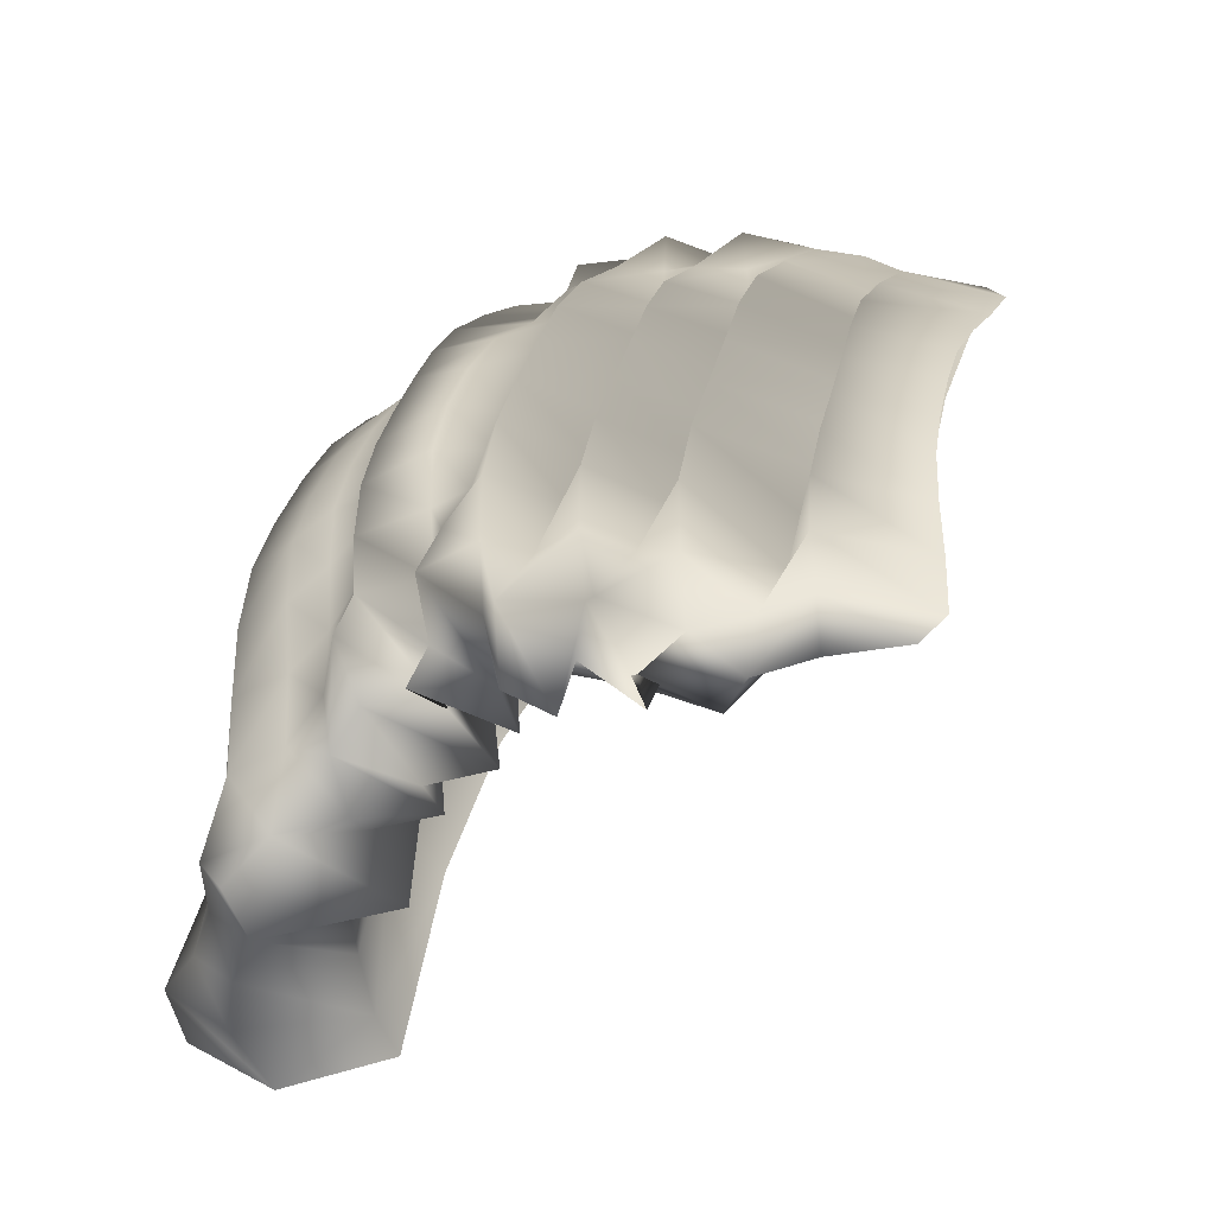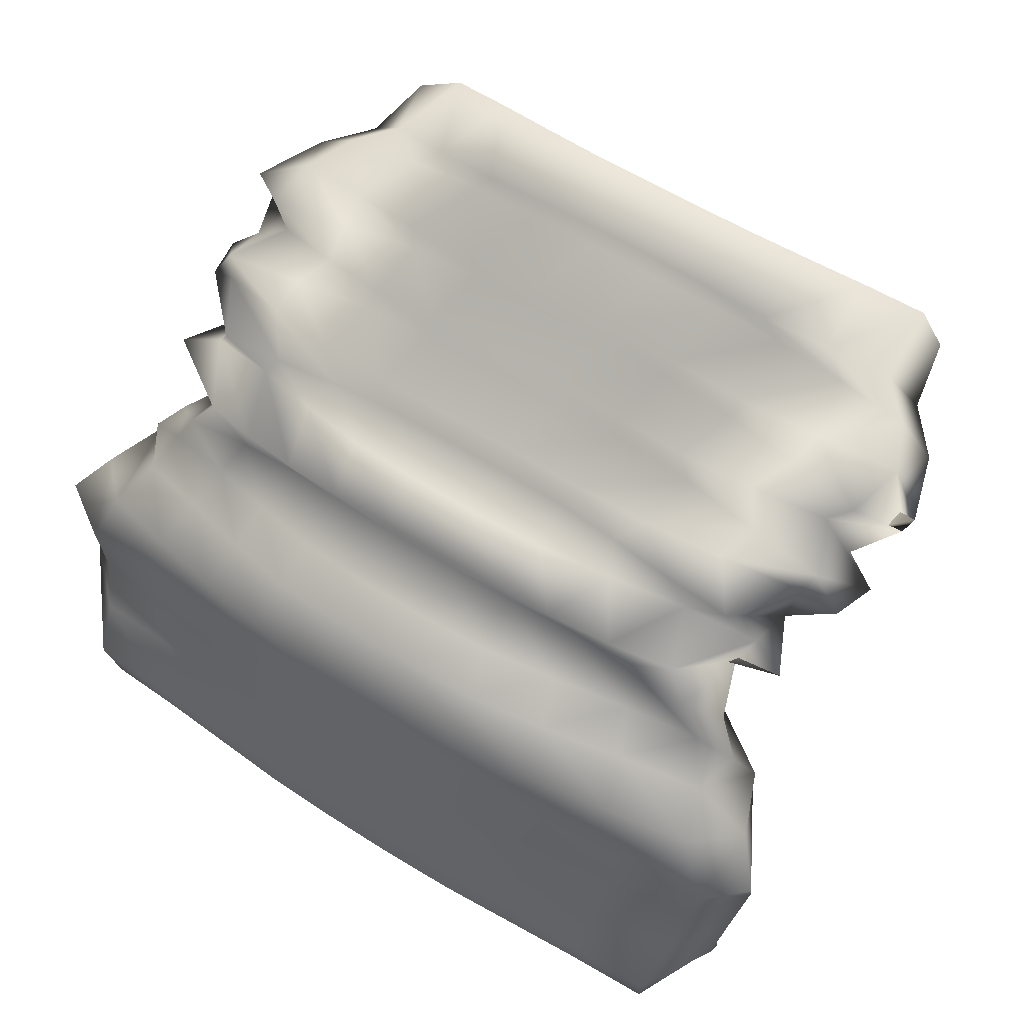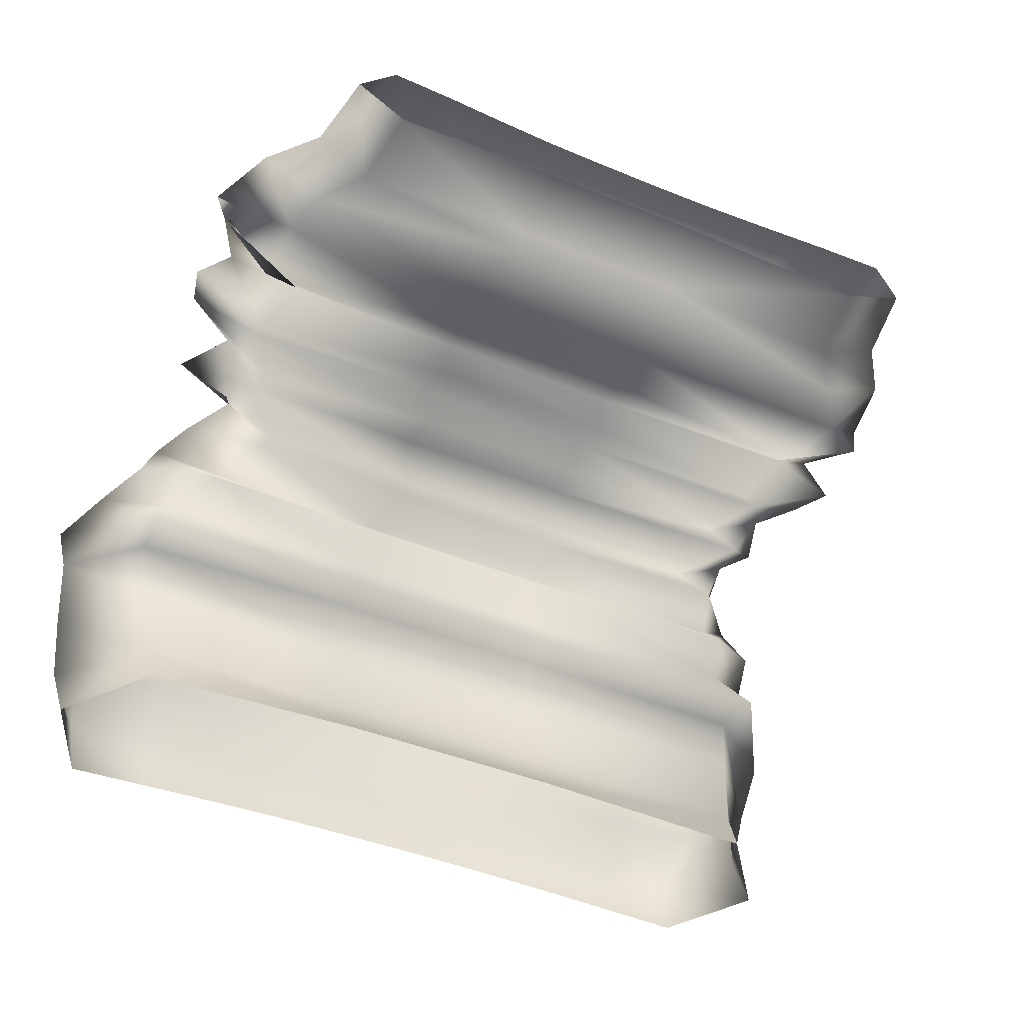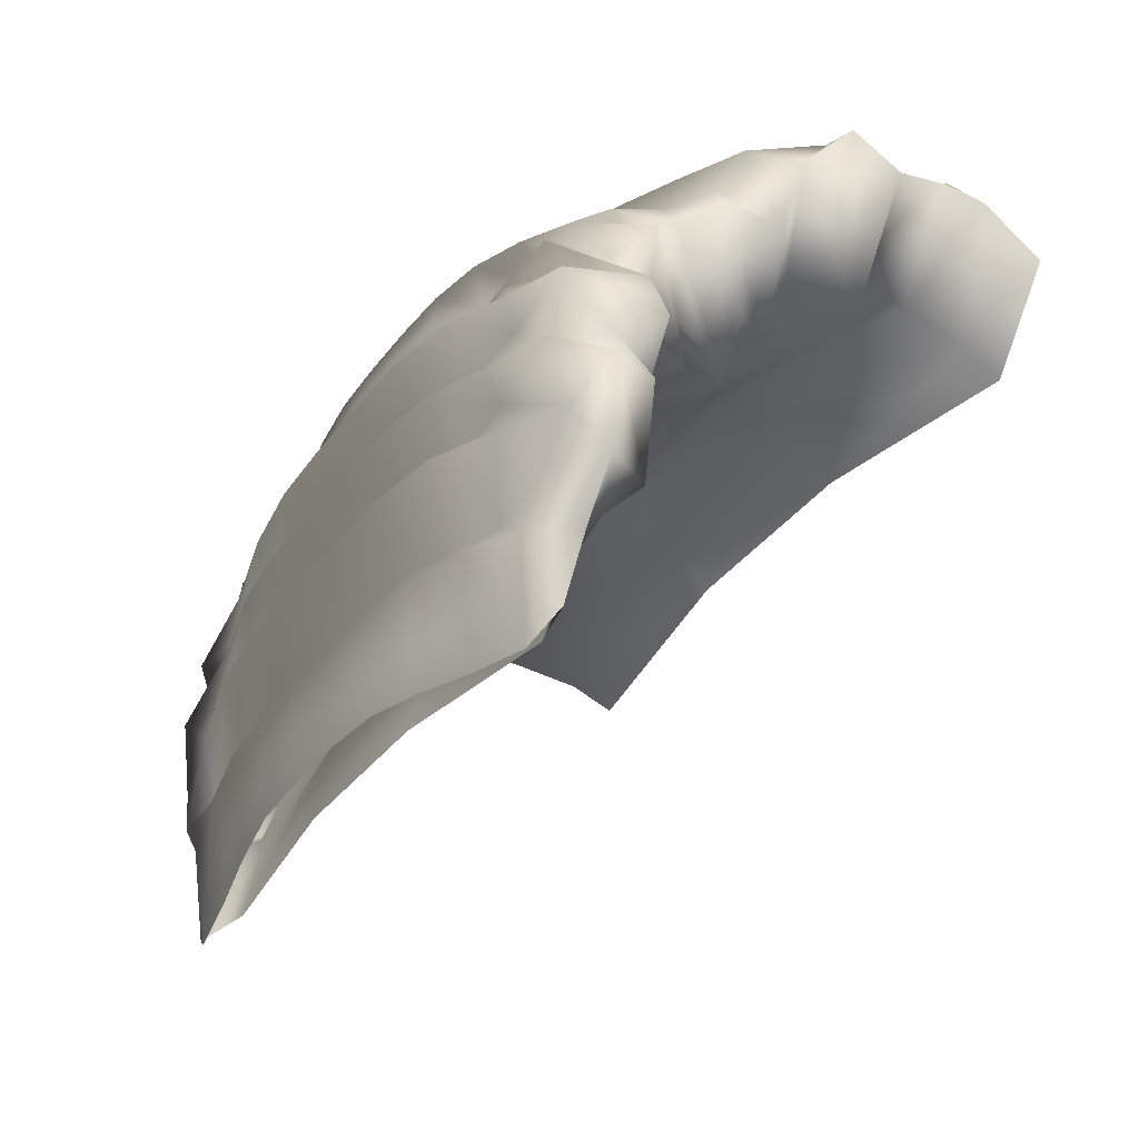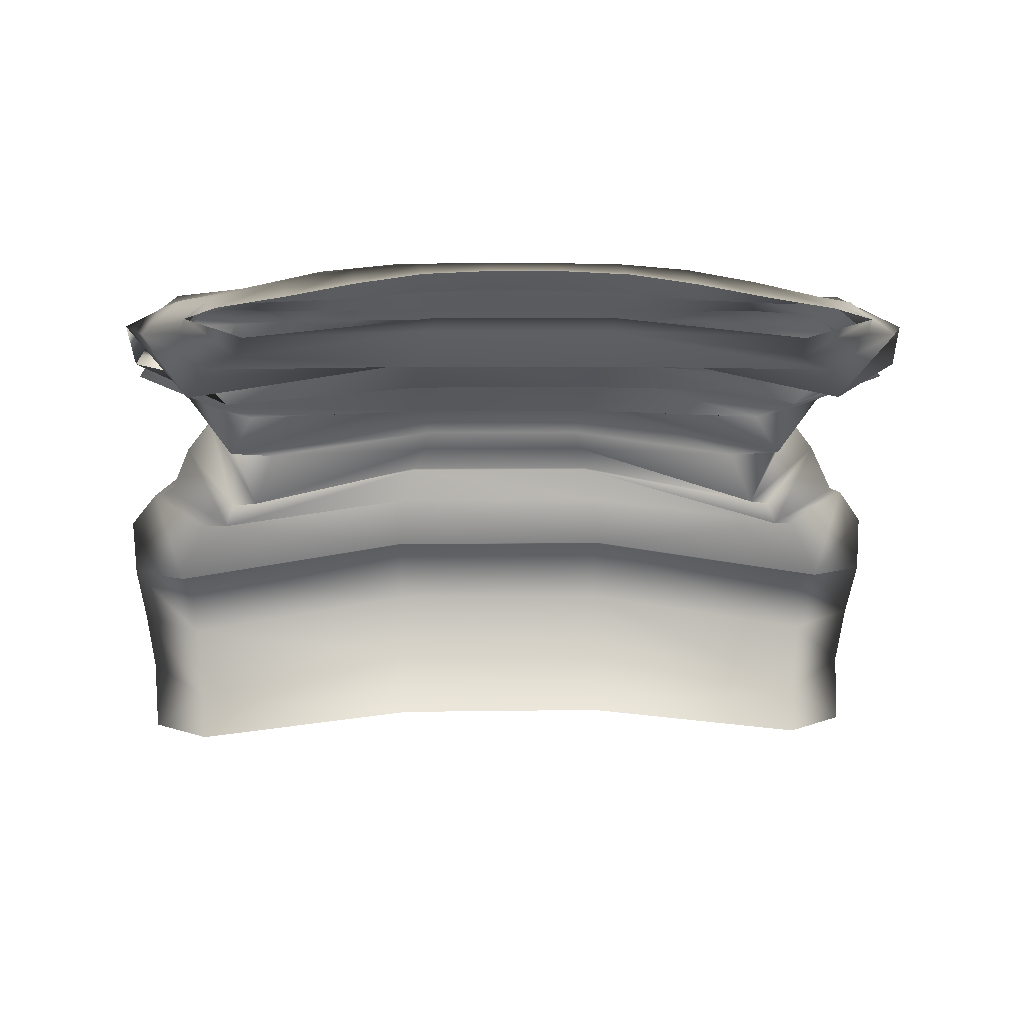
<metadata>
{"format":"obj","ext":"obj","renderer":"f3d","projection":"perspective","resolution":1024,"background":"white","views":[{"elev":31.8,"azim":101.8,"up":"+Y"},{"elev":58.2,"azim":33.5,"up":"+Y"},{"elev":-41.4,"azim":153.2,"up":"+Y"},{"elev":-35.4,"azim":-121.6,"up":"+Z"},{"elev":4.2,"azim":176.3,"up":"+Y"}]}
</metadata>
<code>
v  -449.4 -50.82 285.1
v  -442.2 -116.8 283.2
v  -342 -101.1 300.5
v  -347.6 -40.88 293.4
v  53.96 -287.2 361.2
v  54.88 -220.7 363.6
v  -42.2 -220.7 363.6
v  -41.31 -287.2 361.2
v  240.4 -298.8 349.2
v  334.7 -308.5 340.1
v  340.2 -235.6 352.6
v  244.3 -228.7 357.3
v  -245.9 -28 306.2
v  -227.5 75.34 311.7
v  -321.6 54.92 287.5
v  54.46 92.79 331.5
v  -41.81 92.79 331.5
v  -45.42 -12.51 323.2
v  58.18 -12.52 323.2
v  258.6 -28 306.2
v  360.4 -40.88 293.4
v  334.2 54.95 287.5
v  240.1 75.36 311.7
v  -123.3 -287.4 135.7
v  -393.2 -314.8 112.2
v  -397.2 -261.8 134.7
v  -124.4 -215.5 191.6
v  137.1 -215.5 191.6
v  135.9 -287.4 135.7
v  409.9 -261.8 134.7
v  405.9 -314.8 112.2
v  -130.5 -57.36 136.8
v  -417.6 -97.91 86.82
v  -392.8 -30.8 135.1
v  -123.3 -0.3915 173.6
v  136 -0.3869 173.6
v  143.3 -57.36 136.8
v  405.5 -30.76 135.1
v  430.3 -97.91 86.81
v  -413.6 -94.42 151.5
v  -506 -101.9 222.8
v  -512.7 -35.95 245.2
v  512.7 -36.11 245
v  506.2 -102 222.6
v  426.3 -94.42 151.5
v  -476.5 5.83 204.9
v  477.4 5.367 204.5
v  -134.9 -290.4 357.9
v  -137.4 -222.9 361.8
v  -231.7 -228.7 357.3
v  -227.7 -298.8 349.2
v  147.6 -290.4 357.9
v  150 -222.9 361.8
v  -146.1 -16.7 318.5
v  -135.1 88.84 327.1
v  158.9 -16.7 318.5
v  147.7 88.85 327.1
v  -327.6 -235.6 352.6
v  -322 -308.5 340.1
v  428.9 -316.6 333.5
v  436.2 -242.1 348.5
v  -371.5 107.4 174.9
v  -395 59.51 207.8
v  -305.3 82.06 232.8
v  -287.4 125.2 193.9
v  462.2 -50.82 285.1
v  428.3 33.45 261.4
v  -478.5 -316 222.4
v  -416.3 -316.6 333.5
v  -423.5 -242.1 348.5
v  -485.1 -238 263.5
v  454.9 -116.8 283.2
v  -415.6 33.41 261.3
v  427.6 70.61 157.6
v  384 107.4 174.8
v  407.6 59.49 207.8
v  448.4 15.57 134.3
v  -188.4 171.4 166.2
v  -175.3 226.3 189.9
v  -248.1 211.3 176.1
v  -267.2 162.4 163.5
v  46.38 187.1 179.5
v  43.72 236.1 196
v  -31.4 236.1 196
v  -33.99 187.1 179.5
v  200.8 171.4 166.2
v  279.6 162.4 163.6
v  260.4 211.3 176.1
v  187.6 226.3 189.9
v  -96.57 73.84 90.94
v  -317 6.39 18.27
v  -297.9 66.11 61.91
v  -91.98 95.41 86.94
v  104.3 95.4 86.9
v  109 73.8 90.91
v  310.2 66.15 61.92
v  329.5 6.361 18.27
v  -393.5 107.7 134.6
v  -365.1 96.84 56.89
v  368.4 96.99 57.45
v  395.9 108 134.8
v  -111.5 182.4 175.1
v  -103.7 234.1 194.9
v  123.9 182.4 175.2
v  116.1 234.1 194.9
v  -320.4 192.2 155.4
v  -346.4 159.2 170.3
v  358.8 159.3 170.4
v  332.7 192.2 155.4
v  -217.5 278.1 53.77
v  -222.8 253.6 -34.74
v  -315.3 254.7 -20.05
v  -307.6 257.8 34.18
v  52.58 291.1 62.41
v  53.64 259.2 -38.89
v  -41.05 259.2 -38.89
v  -40 291.1 62.41
v  230.1 278.1 53.77
v  320.2 257.8 34.17
v  327.9 254.7 -20.07
v  235.4 253.6 -34.75
v  -112 176.6 -6.596
v  -362.7 132.1 -43.55
v  -351.4 152.2 -36.9
v  -108.2 157.6 -63.1
v  120.7 157.6 -63.11
v  124.6 176.6 -6.588
v  363.9 152.2 -36.92
v  375.3 132.1 -43.57
v  -450.5 183.2 -15.98
v  -465.7 171.7 -71.94
v  466.7 171.7 -71.88
v  451.7 183.1 -16.26
v  -129.2 288.6 61.41
v  -132.3 256.9 -39.2
v  141.8 288.6 61.41
v  144.9 256.9 -39.2
v  -407.7 256.4 -4.519
v  -397.7 233.7 8.818
v  410.3 233.7 8.81
v  420.3 256.4 -4.545
v  -206.4 227.4 109.9
v  -189.3 243.6 73.79
v  -267.7 242.5 82.36
v  -292.6 202.6 83.68
v  46.69 245.9 67.37
v  -34.29 245.9 67.38
v  -37.64 252.2 136.3
v  50.15 252.2 136.3
v  280.1 242.5 82.29
v  201.7 243.6 73.74
v  218.9 227.4 109.8
v  305.1 202.5 83.66
v  -321.7 117.7 11.52
v  -99.83 126.6 1.755
v  -105.8 138.2 56.96
v  -346.6 72.35 -9.954
v  112.2 126.6 1.705
v  118.3 138.2 56.96
v  334.1 117.7 11.45
v  359.2 72.28 -10.01
v  -393.7 148.3 0.897
v  -430.6 159.5 79.05
v  396.4 148 0.7476
v  432.2 159.3 78.54
v  -122.3 246 129.9
v  -112.2 244.9 68.16
v  124.6 244.9 68.13
v  134.8 246 129.9
v  -345.5 239.1 86.87
v  -379.2 183.1 66.31
v  357.9 239.1 86.81
v  391.8 183.1 66.33
v  -215.7 106.7 261.3
v  -203.2 146.5 218.1
v  49.51 169 244.3
v  -37.02 169 244.3
v  -39.44 130.6 288.8
v  52.01 130.6 288.8
v  299.9 125.2 193.9
v  215.6 146.5 218.1
v  228.2 106.7 261.3
v  317.8 82.03 232.8
v  -350.6 -0.6153 87.27
v  -109.3 44.83 143.2
v  -109.6 42.85 142.3
v  -357.9 -25.98 64.38
v  121.8 44.86 143.2
v  122.2 42.82 142.3
v  363.1 -0.5284 87.34
v  370.5 -26.06 64.3
v  -425.6 70.52 157.2
v  -447 15.14 133.9
v  -127.9 124.7 282.1
v  -120.5 163.5 237.8
v  133 163.5 237.8
v  140.5 124.7 282.1
v  -44.53 -63.43 344.9
v  57.27 -63.43 344.9
v  254.7 -82.93 321.6
v  354.8 -101.1 300.5
v  -129.4 -62.41 184
v  142.1 -62.41 184
v  479.3 -316 222.5
v  485.7 -238.2 263.2
v  -143.7 -68.49 338.8
v  -241.9 -82.93 321.6
v  156.4 -68.49 338.8
v  -225.6 299.2 -138.5
v  -212.4 262.3 -259.7
v  -300.8 258.6 -253.6
v  -319.7 277.9 -157.2
v  55.68 310.6 -134.8
v  52.96 273.7 -253.8
v  -38 273.7 -253.8
v  -40.64 310.6 -134.8
v  240.6 299.2 -138.5
v  334.8 277.9 -157.3
v  315.7 258.6 -253.6
v  227.4 262.3 -259.7
v  -116.9 205 -162.2
v  -381.5 147.9 -210.8
v  -359 181.3 -243.2
v  -110.1 184.8 -270.2
v  125.1 184.8 -270.2
v  131.9 205 -162.2
v  373.9 181.3 -243.2
v  396.6 147.9 -210.7
v  -471.2 232.6 -146.1
v  -442.4 222.6 -238.9
v  446.3 222.5 -239
v  474.4 232.5 -146.2
v  -133.5 308.8 -134.1
v  -125.6 270.1 -256.3
v  148.5 308.8 -134.1
v  140.6 270.1 -256.3
v  -389 260.7 -238.6
v  -414.1 253.3 -180.9
v  429.1 253.3 -180.9
v  403.9 260.7 -238.6
v  -206.3 292.2 -40.17
v  -220.6 264.6 -133.4
v  -312.1 266.9 -115.4
v  -291.8 272.9 -56.86
v  53.17 271.5 -136.9
v  -40.57 271.5 -136.9
v  -37.69 302.1 -37.67
v  50.2 302.1 -37.67
v  324.7 266.9 -115.4
v  233.2 264.6 -133.4
v  218.8 292.2 -40.17
v  304.3 272.8 -56.87
v  -377.4 167.4 -110.9
v  -116.4 188.3 -117.9
v  -105.9 197.7 -76.1
v  -343.5 137.9 -132.2
v  129 188.2 -118
v  118.4 197.7 -76.1
v  390 167.4 -110.9
v  356 137.9 -132.2
v  -461.3 187.5 -152.8
v  -427.1 209.2 -80.96
v  462.5 187.5 -152.7
v  428.9 209.1 -81.24
v  -122.4 300.5 -36.86
v  -130.9 268.7 -137.8
v  143.5 268.7 -137.8
v  134.9 300.5 -36.86
v  -403.7 270.8 -95.12
v  -377.3 248.2 -81.52
v  416.2 270.8 -95.15
v  389.8 248.2 -81.53
v  -190.1 297.8 -257.1
v  -183.1 277.4 -378.8
v  -259.3 262.5 -393.1
v  -269.4 283.1 -268.4
v  45.3 291.9 -364.9
v  -32.94 291.9 -364.9
v  -34.34 305.4 -256.2
v  46.75 305.4 -256.2
v  271.7 262.5 -393.1
v  195.4 277.4 -378.8
v  202.5 297.8 -257.1
v  281.8 283.1 -268.4
v  -309.4 217.3 -371.1
v  -94.9 239.8 -360.4
v  -98.49 226 -272
v  -321.5 196.8 -285.7
v  107.3 239.8 -360.4
v  110.9 226 -272
v  321.8 217.3 -371.1
v  333.9 196.8 -285.7
v  -381.7 238.1 -380.6
v  -397.1 222.9 -297.3
v  384.5 238.1 -380.6
v  399.5 222.8 -297.5
v  -112.5 304.2 -255.4
v  -108.3 288.4 -368.2
v  120.7 288.4 -368.2
v  124.9 304.2 -255.4
v  -335.6 249.7 -404.3
v  -348.9 264.1 -286.4
v  347.9 249.7 -404.3
v  361.4 264.1 -286.4
v  -334.8 -175.1 316.1
v  -432.8 -183.9 309
v  -43.36 -150.7 341
v  56.07 -150.7 341
v  249.5 -164 326.7
v  347.5 -175.1 316.1
v  -126.9 -136.6 191.4
v  -405.4 -176.6 145.5
v  139.6 -136.6 191.4
v  418.1 -176.6 145.5
v  -495.6 -166 249.2
v  496 -166.1 249
v  -236.8 -164 326.7
v  -140.5 -154.3 337
v  153.2 -154.3 337
v  445.5 -183.9 309
g Object001
f 1 2 3 4
f 5 6 7 8
f 9 10 11 12
f 13 14 15 4
f 16 17 18 19
f 20 21 22 23
f 24 25 26 27
f 27 28 29 24
f 29 28 30 31
f 32 33 34 35
f 32 35 36 37
f 37 36 38 39
f 33 40 41 42
f 39 43 44 45
f 33 42 46 34
f 39 38 47 43
f 48 49 50 51
f 52 53 6 5
f 54 55 14 13
f 19 56 57 16
f 8 7 49 48
f 52 9 12 53
f 18 17 55 54
f 56 20 23 57
f 51 50 58 59
f 10 60 61 11
f 62 63 64 65
f 21 66 67 22
f 68 69 70 71
f 66 72 44 43
f 1 73 46 42
f 74 75 76 77
f 78 79 80 81
f 82 83 84 85
f 86 87 88 89
f 90 91 92 93
f 90 93 94 95
f 95 94 96 97
f 91 98 99 92
f 97 96 100 101
f 102 103 79 78
f 82 104 105 83
f 85 84 103 102
f 104 86 89 105
f 81 80 106 107
f 87 108 109 88
f 107 106 99 98
f 108 101 100 109
f 110 111 112 113
f 114 115 116 117
f 118 119 120 121
f 122 123 124 125
f 122 125 126 127
f 127 126 128 129
f 123 130 131 124
f 129 128 132 133
f 134 135 111 110
f 114 136 137 115
f 117 116 135 134
f 136 118 121 137
f 113 112 138 139
f 119 140 141 120
f 130 139 138 131
f 133 132 141 140
f 142 143 144 145
f 146 147 148 149
f 150 151 152 153
f 154 155 156 157
f 155 158 159 156
f 159 158 160 161
f 162 154 157 163
f 161 160 164 165
f 166 167 143 142
f 168 146 149 169
f 148 147 167 166
f 151 168 169 152
f 145 144 170 171
f 172 150 153 173
f 171 170 162 163
f 164 172 173 165
f 174 175 65 64
f 176 177 178 179
f 180 181 182 183
f 184 185 186 187
f 185 188 189 186
f 189 188 190 191
f 192 184 187 193
f 191 190 74 77
f 194 195 175 174
f 196 176 179 197
f 178 177 195 194
f 181 196 197 182
f 73 1 4 15
f 75 180 183 76
f 63 62 192 193
f 66 43 47 67
f 70 69 59 58
f 19 18 198 199
f 21 20 200 201
f 33 32 202 40
f 32 37 203 202
f 203 37 39 45
f 26 25 68 71
f 204 31 30 205
f 206 54 13 207
f 56 19 199 208
f 18 54 206 198
f 20 56 208 200
f 207 13 4 3
f 66 21 201 72
f 1 42 41 2
f 61 60 204 205
f 209 210 211 212
f 213 214 215 216
f 217 218 219 220
f 221 222 223 224
f 221 224 225 226
f 226 225 227 228
f 222 229 230 223
f 228 227 231 232
f 233 234 210 209
f 213 235 236 214
f 216 215 234 233
f 235 217 220 236
f 212 211 237 238
f 218 239 240 219
f 238 237 230 229
f 239 232 231 240
f 241 242 243 244
f 245 246 247 248
f 249 250 251 252
f 253 254 255 256
f 254 257 258 255
f 258 257 259 260
f 261 253 256 262
f 260 259 263 264
f 265 266 242 241
f 267 245 248 268
f 247 246 266 265
f 250 267 268 251
f 244 243 269 270
f 271 249 252 272
f 270 269 261 262
f 263 271 272 264
f 273 274 275 276
f 277 278 279 280
f 281 282 283 284
f 285 286 287 288
f 286 289 290 287
f 290 289 291 292
f 293 285 288 294
f 292 291 295 296
f 297 298 274 273
f 299 277 280 300
f 279 278 298 297
f 282 299 300 283
f 276 275 301 302
f 303 281 284 304
f 302 301 293 294
f 295 303 304 296
f 175 78 81 65
f 176 82 85 177
f 180 87 86 181
f 184 91 90 185
f 185 90 95 188
f 188 95 97 190
f 192 98 91 184
f 190 97 101 74
f 195 102 78 175
f 196 104 82 176
f 177 85 102 195
f 181 86 104 196
f 65 81 107 62
f 75 108 87 180
f 62 107 98 192
f 74 101 108 75
f 143 110 113 144
f 146 114 117 147
f 150 119 118 151
f 154 123 122 155
f 155 122 127 158
f 158 127 129 160
f 162 130 123 154
f 160 129 133 164
f 167 134 110 143
f 168 136 114 146
f 147 117 134 167
f 151 118 136 168
f 144 113 139 170
f 172 140 119 150
f 170 139 130 162
f 164 133 140 172
f 242 209 212 243
f 245 213 216 246
f 249 218 217 250
f 253 222 221 254
f 254 221 226 257
f 257 226 228 259
f 261 229 222 253
f 259 228 232 263
f 266 233 209 242
f 267 235 213 245
f 246 216 233 266
f 250 217 235 267
f 243 212 238 269
f 271 239 218 249
f 269 238 229 261
f 263 232 239 271
f 79 142 145 80
f 83 149 148 84
f 88 153 152 89
f 92 157 156 93
f 93 156 159 94
f 94 159 161 96
f 99 163 157 92
f 96 161 165 100
f 103 166 142 79
f 105 169 149 83
f 84 148 166 103
f 89 152 169 105
f 80 145 171 106
f 109 173 153 88
f 106 171 163 99
f 100 165 173 109
f 14 174 64 15
f 16 179 178 17
f 22 183 182 23
f 34 187 186 35
f 35 186 189 36
f 36 189 191 38
f 46 193 187 34
f 38 191 77 47
f 55 194 174 14
f 57 197 179 16
f 17 178 194 55
f 23 182 197 57
f 63 73 15 64
f 67 76 183 22
f 73 63 193 46
f 76 67 47 77
f 111 241 244 112
f 115 248 247 116
f 120 252 251 121
f 124 256 255 125
f 125 255 258 126
f 126 258 260 128
f 131 262 256 124
f 128 260 264 132
f 135 265 241 111
f 137 268 248 115
f 116 247 265 135
f 121 251 268 137
f 112 244 270 138
f 141 272 252 120
f 138 270 262 131
f 132 264 272 141
f 210 273 276 211
f 214 280 279 215
f 219 284 283 220
f 223 288 287 224
f 224 287 290 225
f 225 290 292 227
f 230 294 288 223
f 227 292 296 231
f 234 297 273 210
f 236 300 280 214
f 215 279 297 234
f 220 283 300 236
f 211 276 302 237
f 240 304 284 219
f 237 302 294 230
f 231 296 304 240
f 305 3 2 306
f 307 7 6 308
f 309 12 11 310
f 311 27 26 312
f 313 28 27 311
f 314 30 28 313
f 315 41 40 312
f 314 45 44 316
f 317 50 49 318
f 308 6 53 319
f 318 49 7 307
f 319 53 12 309
f 305 58 50 317
f 310 11 61 320
f 315 71 70 306
f 316 44 72 320
f 58 305 306 70
f 198 307 308 199
f 200 309 310 201
f 202 311 312 40
f 203 313 311 202
f 45 314 313 203
f 71 315 312 26
f 30 314 316 205
f 207 317 318 206
f 199 308 319 208
f 206 318 307 198
f 208 319 309 200
f 3 305 317 207
f 201 310 320 72
f 41 315 306 2
f 205 316 320 61

</code>
